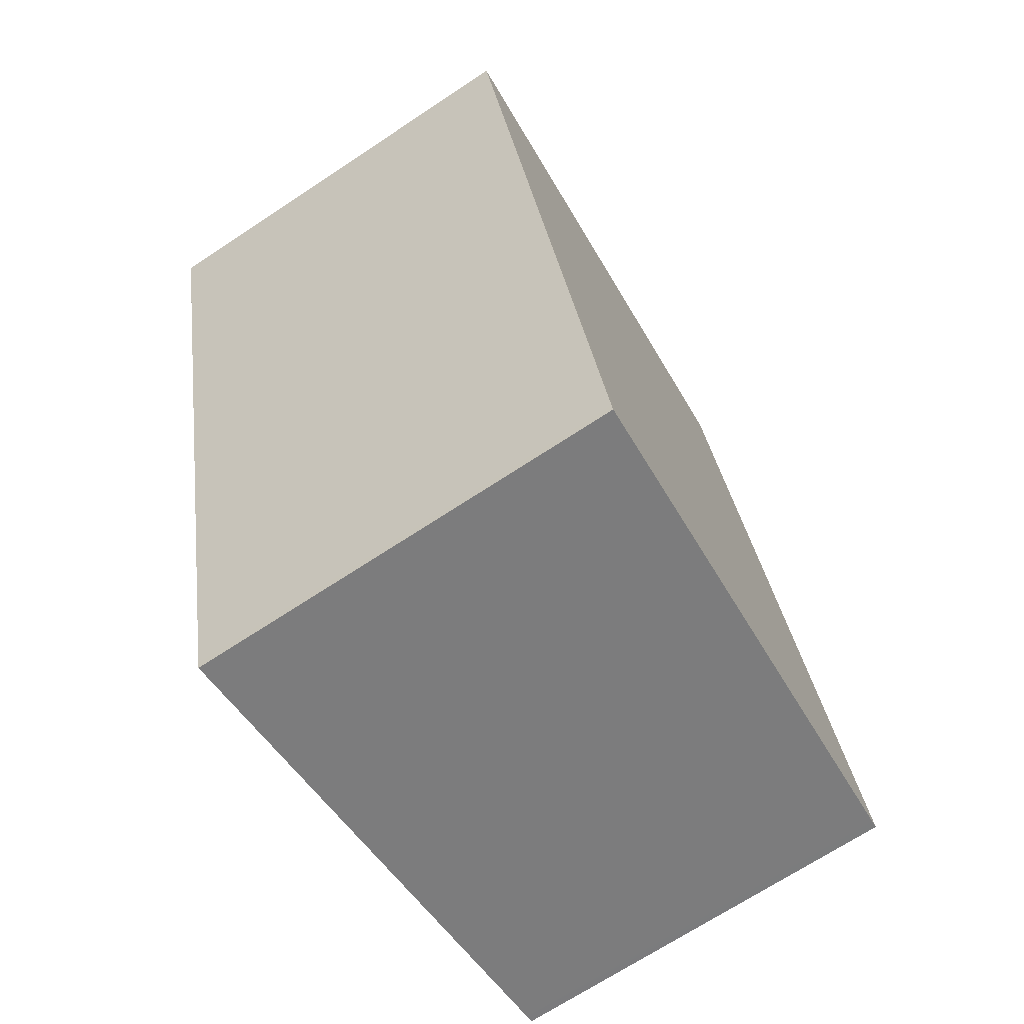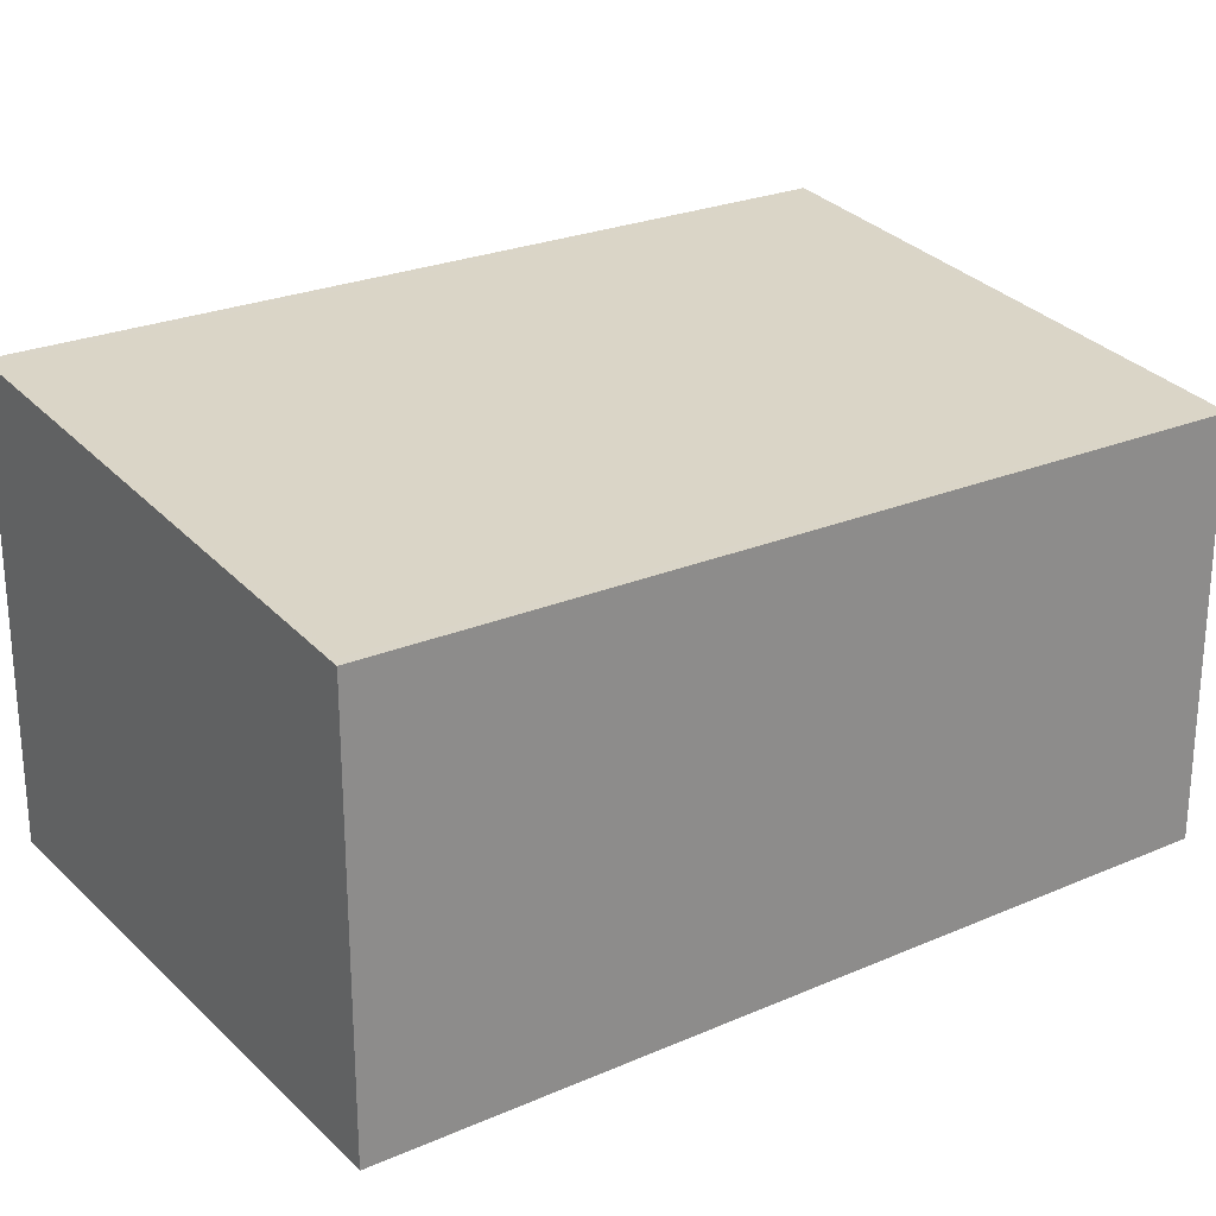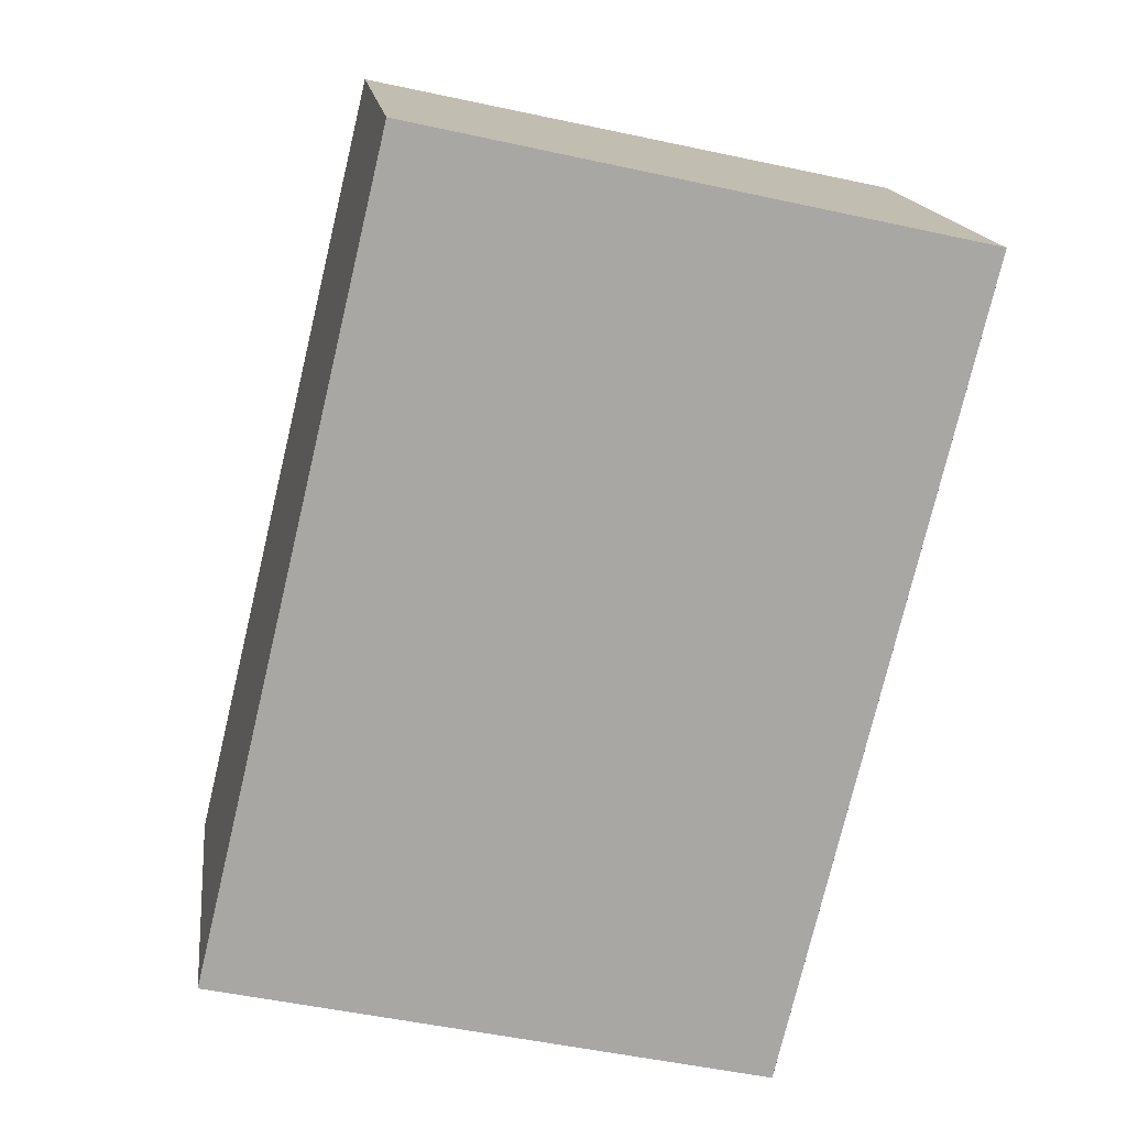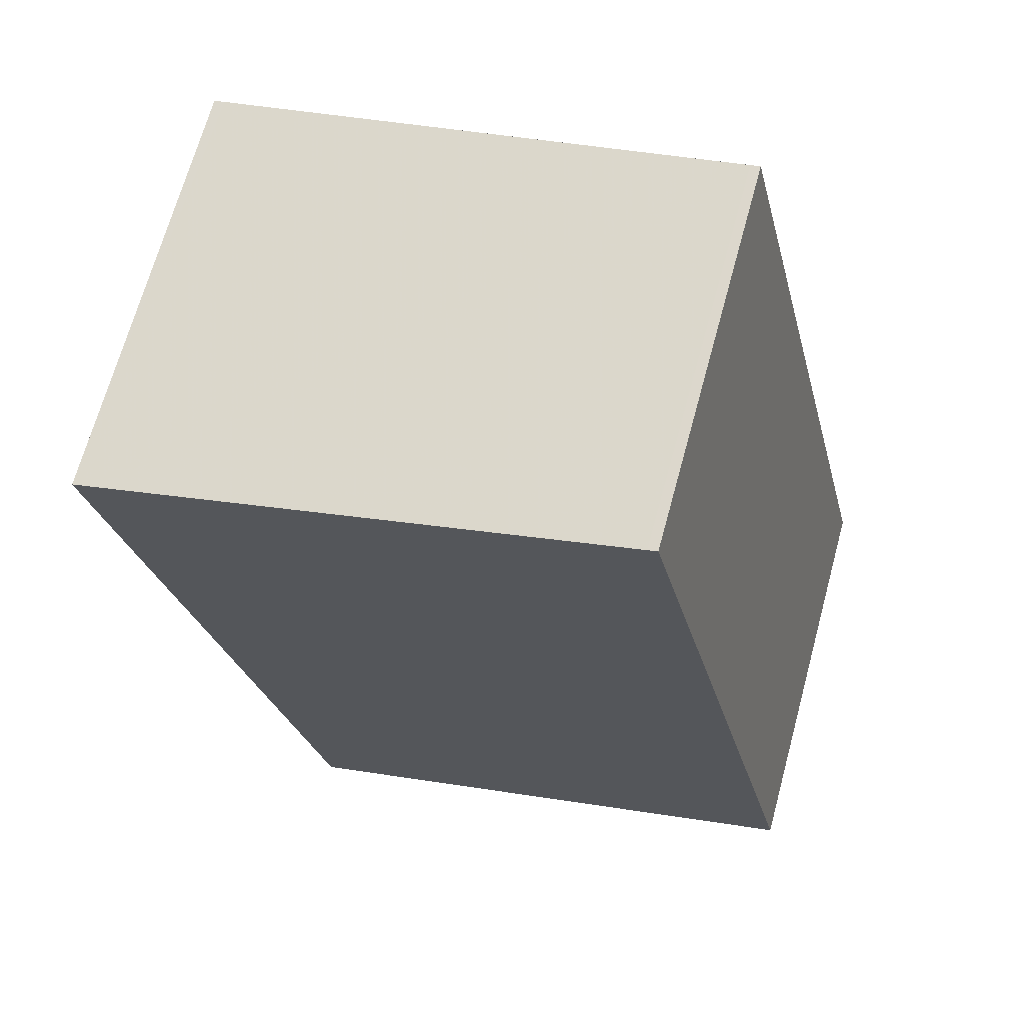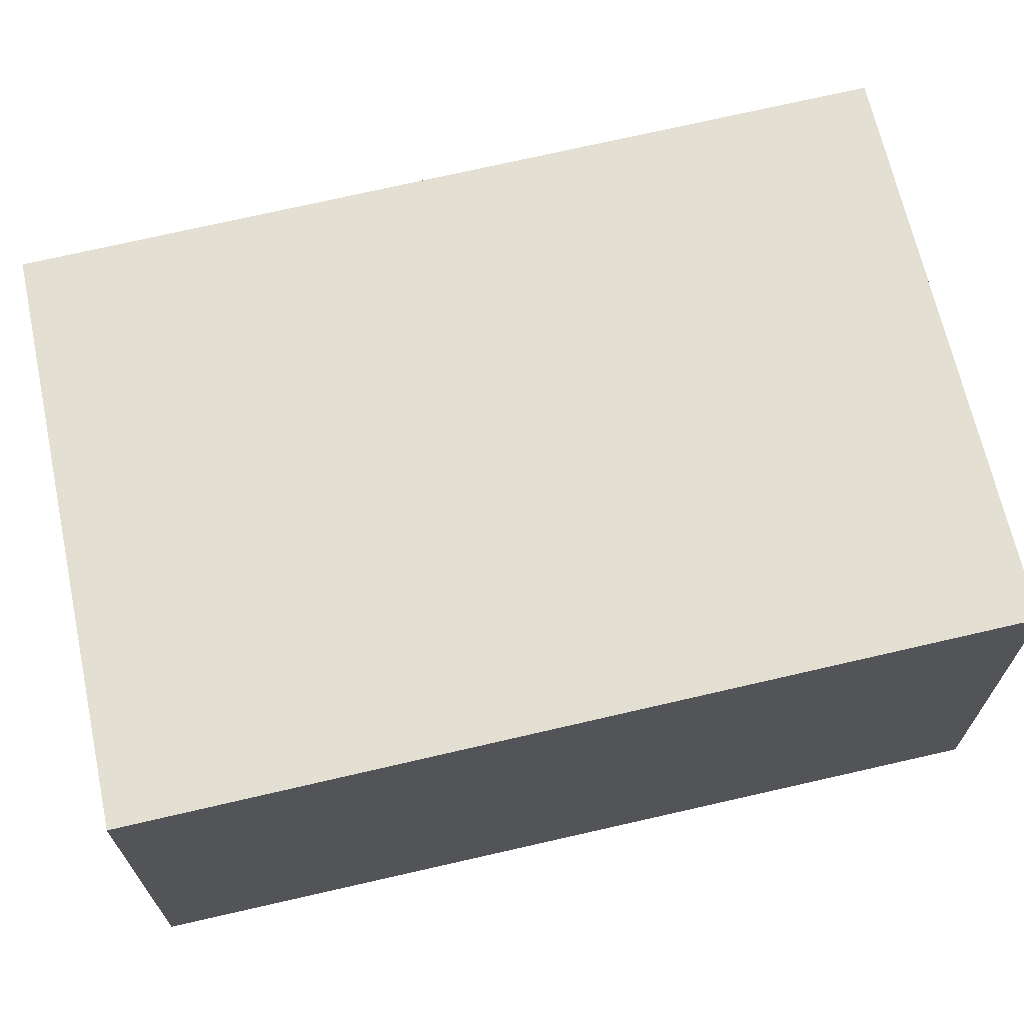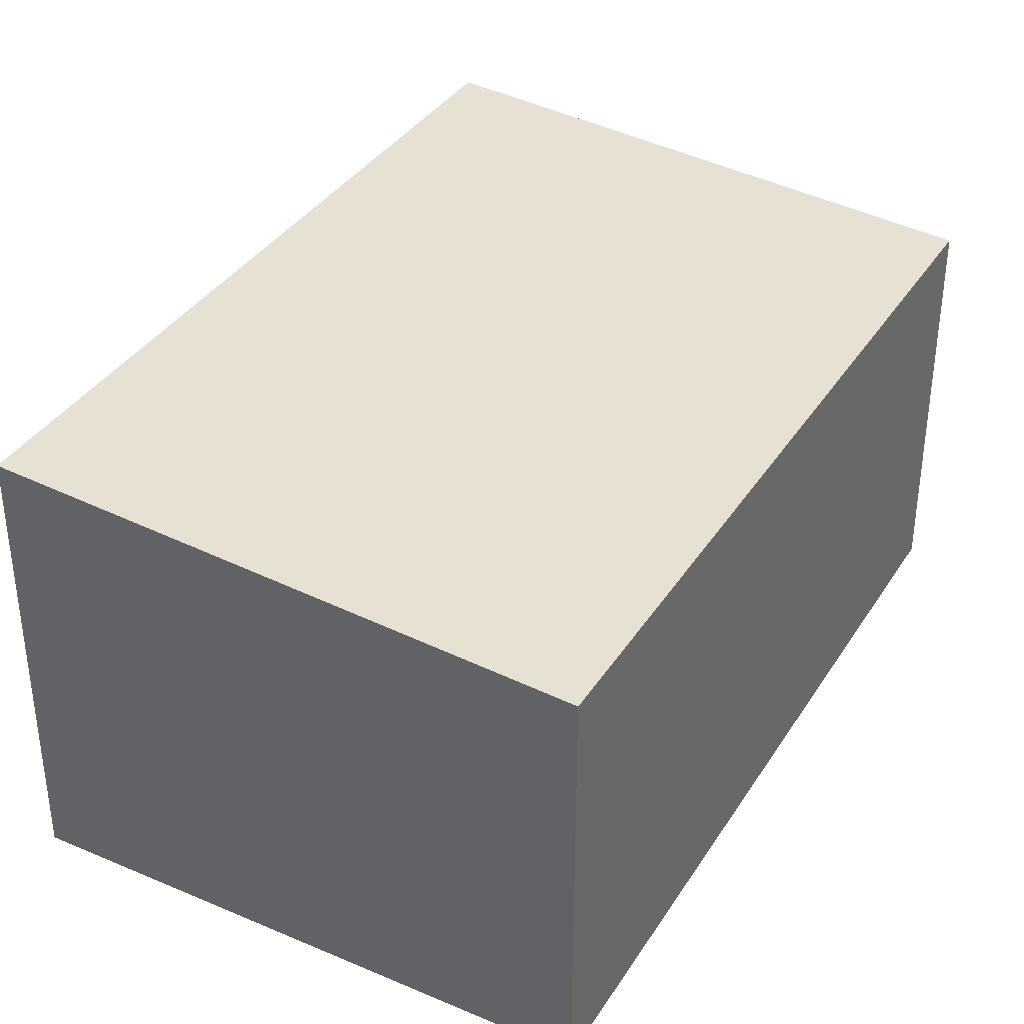
<metadata>
{"format":"obj","ext":"obj","renderer":"f3d","projection":"perspective","resolution":1024,"background":"white","views":[{"elev":-69.3,"azim":-56.5,"up":"+Y"},{"elev":26.1,"azim":68.7,"up":"+Z"},{"elev":15.8,"azim":172.9,"up":"+Y"},{"elev":68.9,"azim":15.3,"up":"+Y"},{"elev":69.7,"azim":-89.4,"up":"+Z"},{"elev":37.1,"azim":41.9,"up":"+Z"}]}
</metadata>
<code>
v -2102 -2397 2.389
v -2103 -2393 2.324
v -2100 -2392 2.135
v -2099 -2397 2.2
v -2103 -2393 2.32
v -2102 -2397 2.386
v -2103 -2393 2.321
v -2100 -2393 2.136
v -2103 -2393 2.325
v -2099 -2397 2.199
v -2102 -2397 2.385
v -2102 -2397 2.388
v -2099 -2397 2.203
v -2099 -2397 2.202
v -2100 -2393 2.139
v -2100 -2392 2.139
v -2102 -2397 2.388
v -2102 -2397 2.389
v -2102 -2397 0
v -2102 -2397 0
v -2103 -2393 2.32
v -2103 -2393 2.324
v -2103 -2393 0
v -2103 -2393 0
v -2100 -2393 2.136
v -2100 -2392 2.135
v -2100 -2392 0
v -2100 -2393 0
v -2099 -2397 2.203
v -2099 -2397 2.2
v -2099 -2397 0
v -2099 -2397 0
v -2100 -2392 2.139
v -2103 -2393 2.32
v -2103 -2393 0
v -2100 -2392 0
v -2102 -2397 2.389
v -2102 -2397 2.386
v -2102 -2397 0
v -2102 -2397 0
v -2099 -2397 2.199
v -2100 -2393 2.136
v -2100 -2393 0
v -2099 -2397 0
v -2103 -2393 2.324
v -2103 -2393 2.325
v -2103 -2393 0
v -2103 -2393 0
v -2099 -2397 2.2
v -2099 -2397 2.199
v -2099 -2397 0
v -2099 -2397 0
v -2103 -2393 2.325
v -2102 -2397 2.388
v -2102 -2397 0
v -2103 -2393 0
v -2102 -2397 2.386
v -2099 -2397 2.203
v -2099 -2397 0
v -2102 -2397 0
v -2100 -2392 2.135
v -2100 -2392 2.139
v -2100 -2392 0
v -2100 -2392 0
v -2102 -2397 0
v -2103 -2393 0
v -2100 -2392 0
v -2099 -2397 0
f 12 9 7 11
f 15 8 10 14
f 16 3 8 15
f 9 2 5 7
f 14 10 4 13
f 11 6 1 12
f 13 6 11 14
f 14 11 7 15
f 15 7 5 16
f 18 19 20 17
f 22 23 24 21
f 26 27 28 25
f 30 31 32 29
f 34 35 36 33
f 38 39 40 37
f 42 43 44 41
f 46 47 48 45
f 50 51 52 49
f 54 55 56 53
f 58 59 60 57
f 62 63 64 61
f 66 67 68 65

</code>
